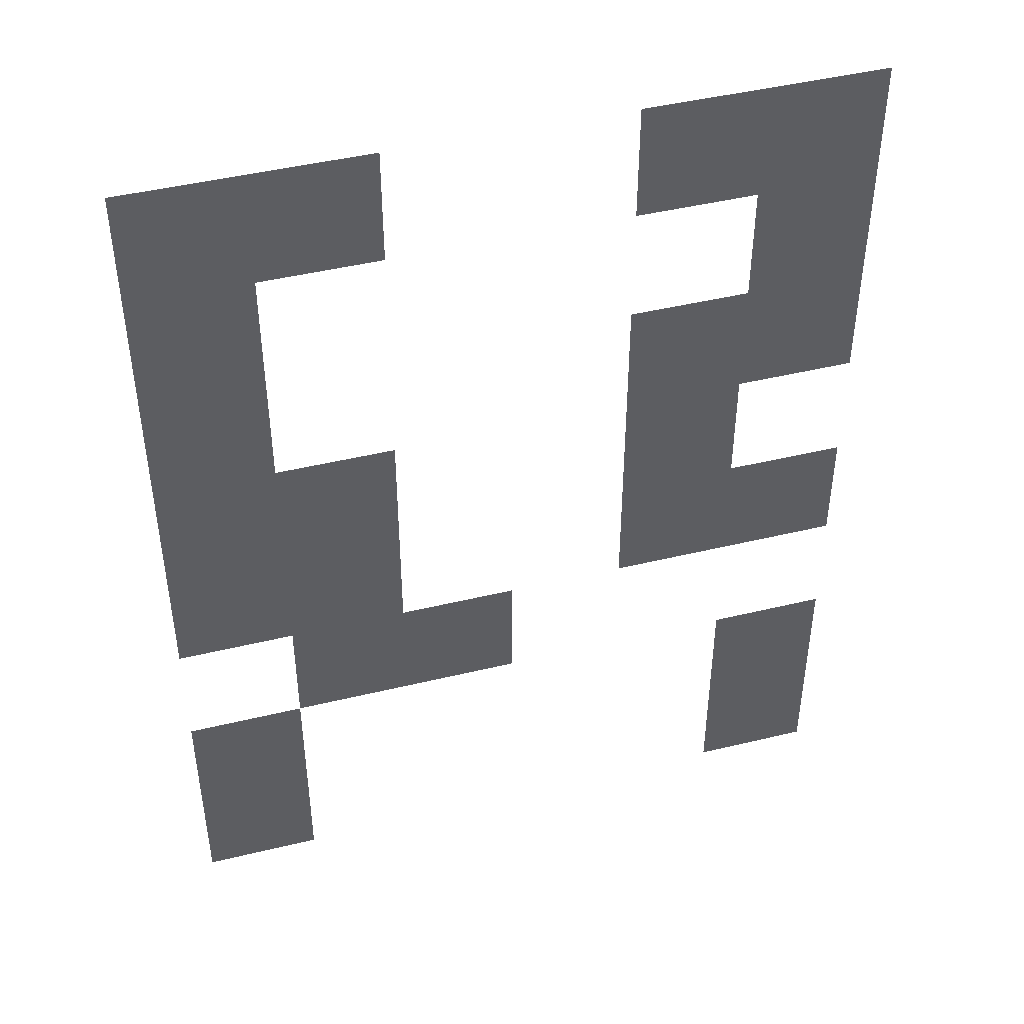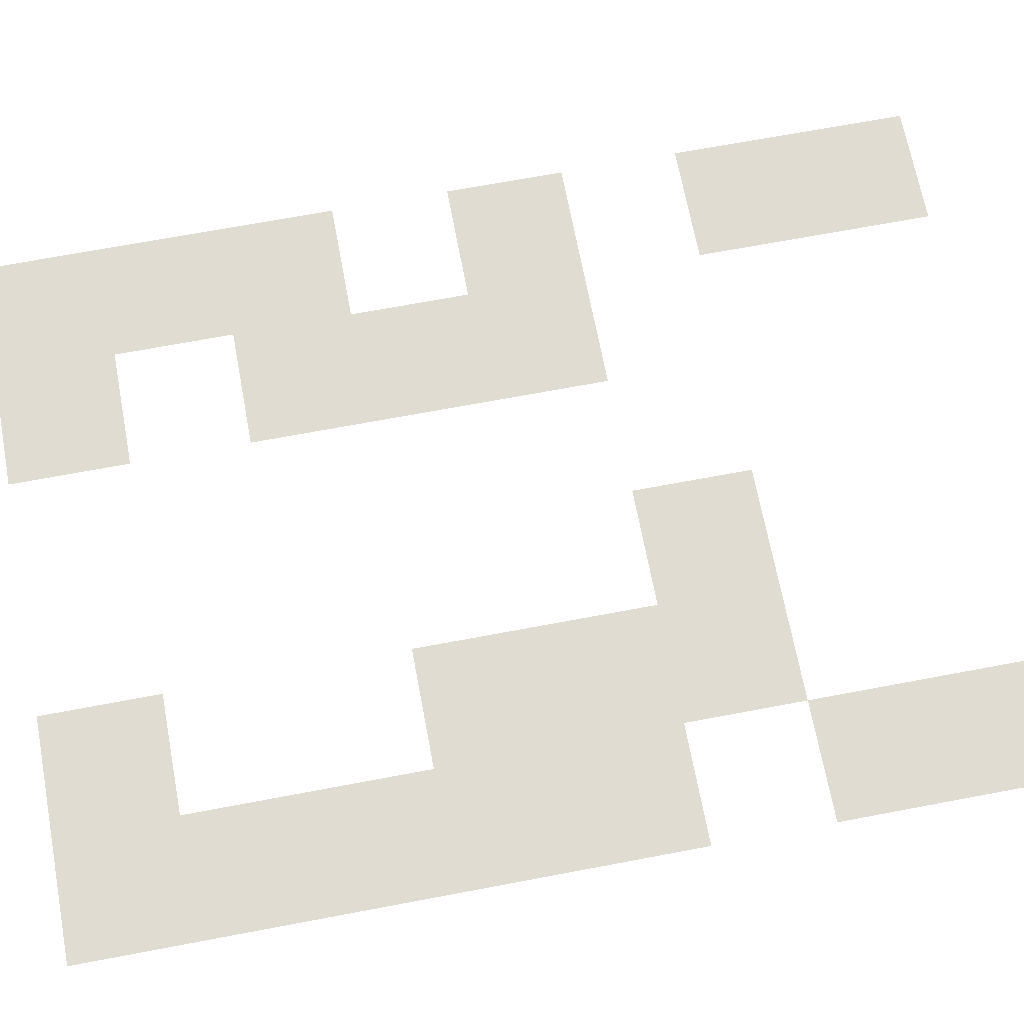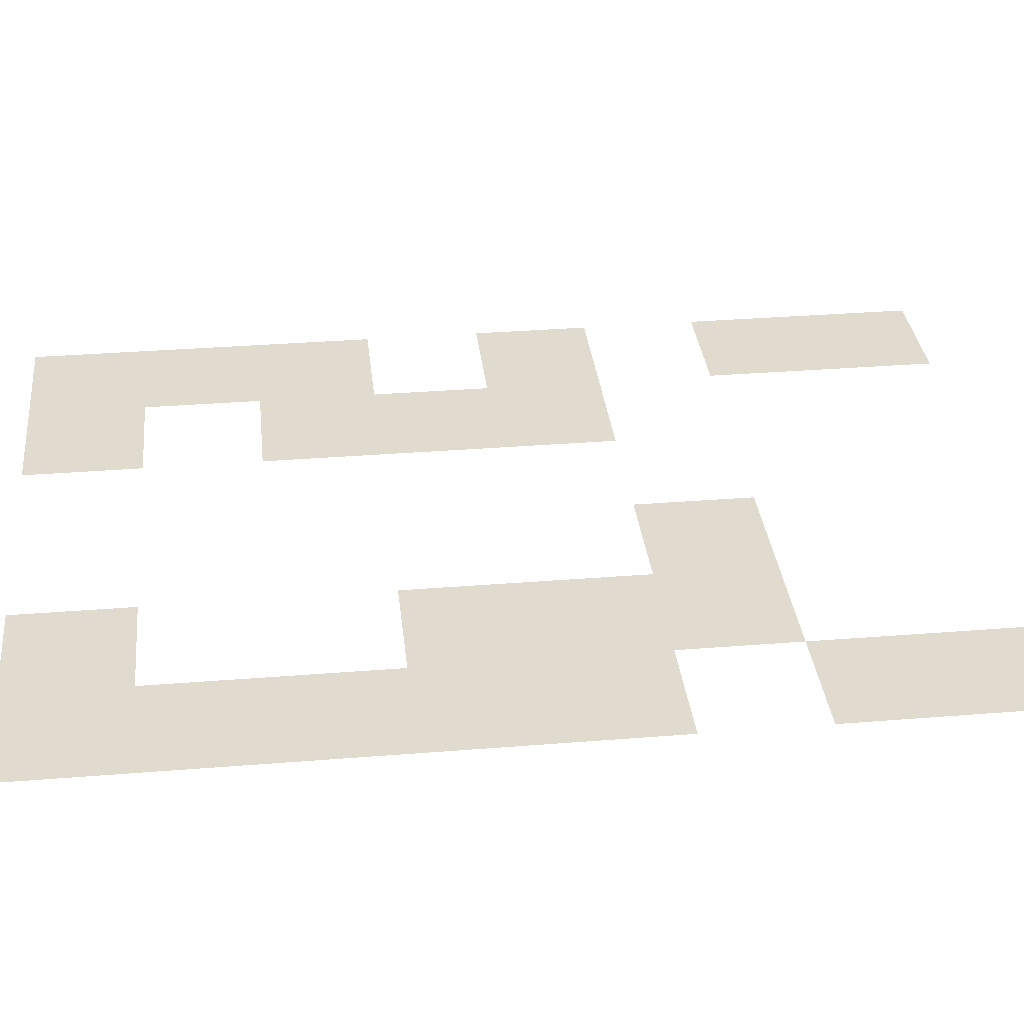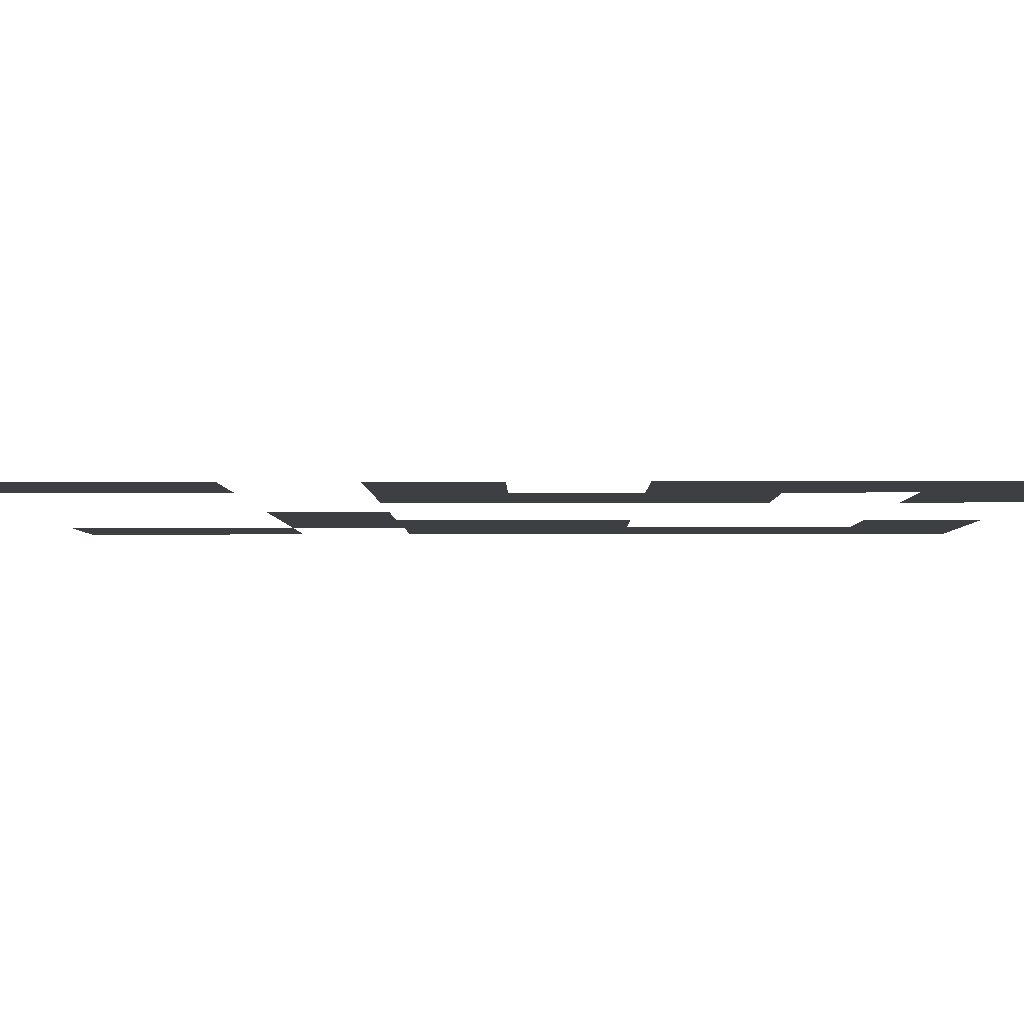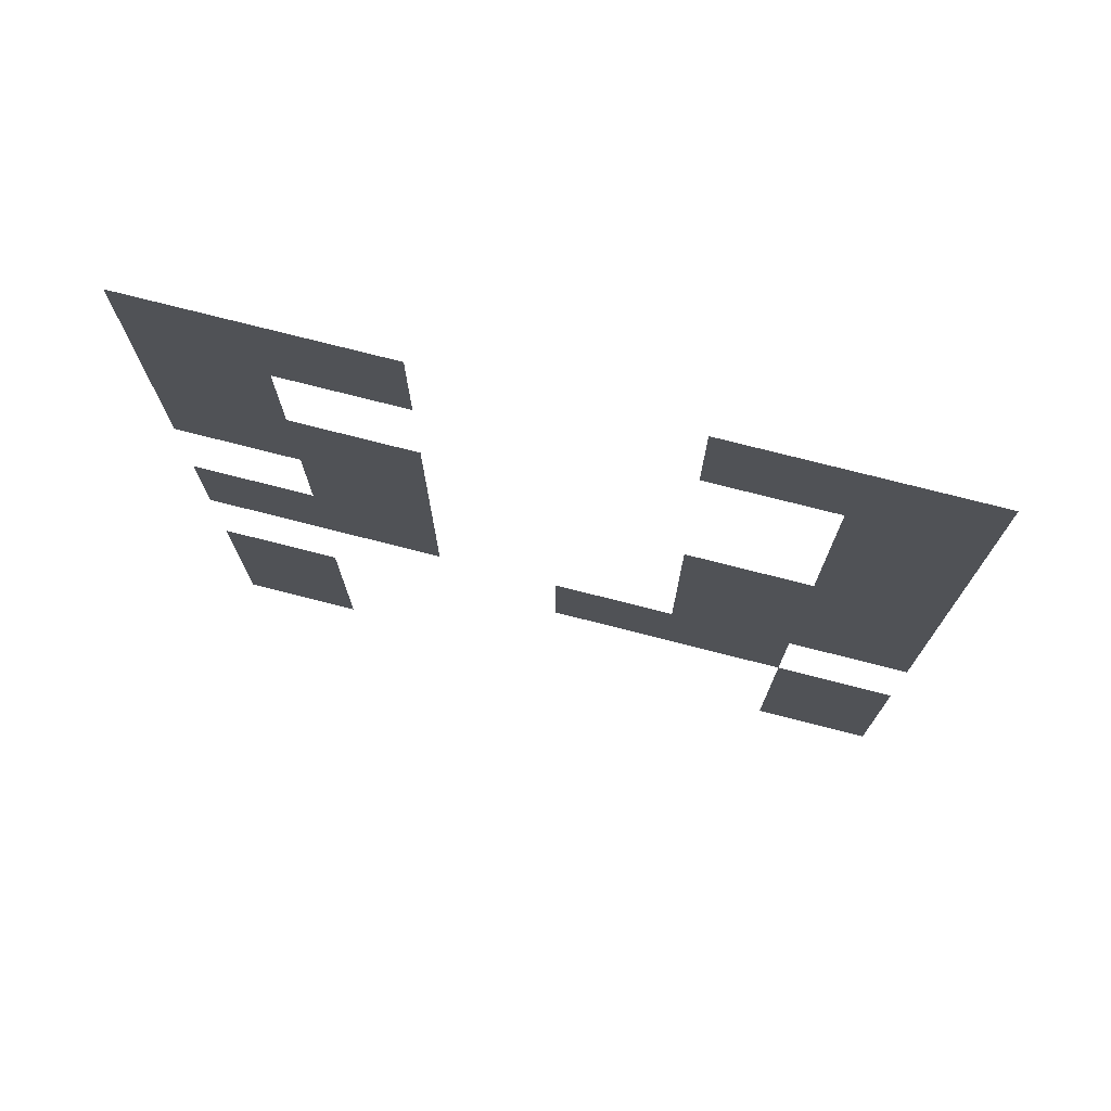
<metadata>
{"format":"obj","ext":"obj","renderer":"f3d","projection":"perspective","resolution":1024,"background":"white","views":[{"elev":45.5,"azim":-15.6,"up":"+Y"},{"elev":69.0,"azim":-100.7,"up":"+Z"},{"elev":33.4,"azim":-96.3,"up":"+Z"},{"elev":-4.0,"azim":90.8,"up":"+Z"},{"elev":75.6,"azim":-165.7,"up":"+Y"}]}
</metadata>
<code>
v -55 -51 0
v -56 -51 0
v -56 -50 0
v -55 -50 0
v -56 -51 0
v -57 -51 0
v -57 -50 0
v -56 -50 0
v -59 -51 0
v -60 -51 0
v -60 -50 0
v -59 -50 0
v -60 -51 0
v -61 -51 0
v -61 -50 0
v -60 -50 0
v -55 -52 0
v -56 -52 0
v -56 -51 0
v -55 -51 0
v -60 -52 0
v -61 -52 0
v -61 -51 0
v -60 -51 0
v -55 -53 0
v -56 -53 0
v -56 -52 0
v -55 -52 0
v -56 -53 0
v -57 -53 0
v -57 -52 0
v -56 -52 0
v -60 -53 0
v -61 -53 0
v -61 -52 0
v -60 -52 0
v -56 -54 0
v -57 -54 0
v -57 -53 0
v -56 -53 0
v -59 -54 0
v -60 -54 0
v -60 -53 0
v -59 -53 0
v -60 -54 0
v -61 -54 0
v -61 -53 0
v -60 -53 0
v -55 -55 0
v -56 -55 0
v -56 -54 0
v -55 -54 0
v -56 -55 0
v -57 -55 0
v -57 -54 0
v -56 -54 0
v -59 -55 0
v -60 -55 0
v -60 -54 0
v -59 -54 0
v -60 -55 0
v -61 -55 0
v -61 -54 0
v -60 -54 0
v -58 -56 0
v -59 -56 0
v -59 -55 0
v -58 -55 0
v -59 -56 0
v -60 -56 0
v -60 -55 0
v -59 -55 0
v -55 -57 0
v -56 -57 0
v -56 -56 0
v -55 -56 0
v -60 -57 0
v -61 -57 0
v -61 -56 0
v -60 -56 0
v -55 -58 0
v -56 -58 0
v -56 -57 0
v -55 -57 0
v -60 -58 0
v -61 -58 0
v -61 -57 0
v -60 -57 0
g testing_mesh_0005
f 1 2 3 4
f 5 6 7 8
f 9 10 11 12
f 13 14 15 16
f 17 18 19 20
f 21 22 23 24
f 25 26 27 28
f 29 30 31 32
f 33 34 35 36
f 37 38 39 40
f 41 42 43 44
f 45 46 47 48
f 49 50 51 52
f 53 54 55 56
f 57 58 59 60
f 61 62 63 64
f 65 66 67 68
f 69 70 71 72
f 73 74 75 76
f 77 78 79 80
f 81 82 83 84
f 85 86 87 88

</code>
